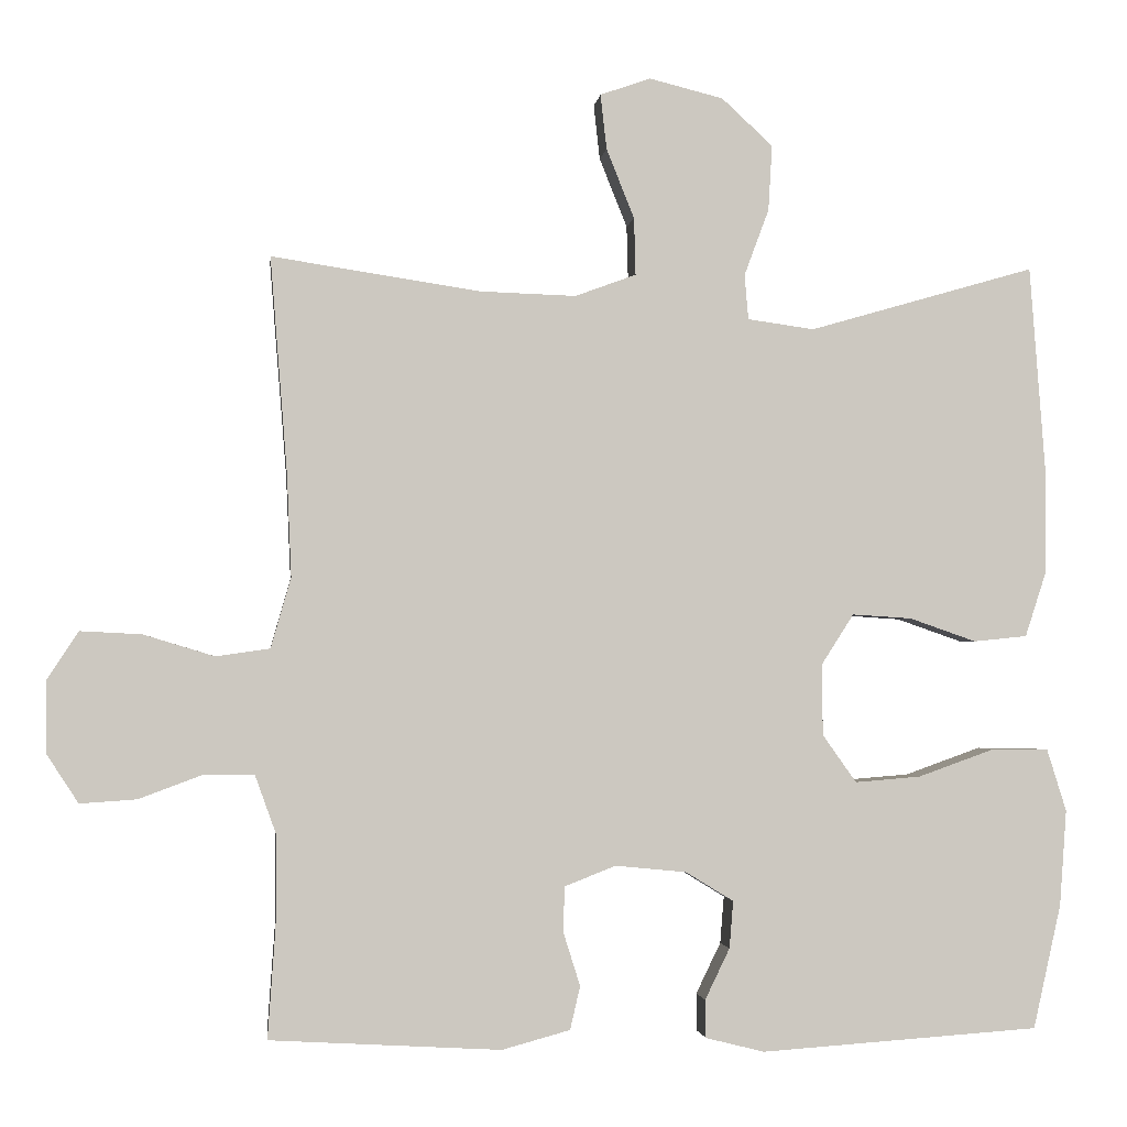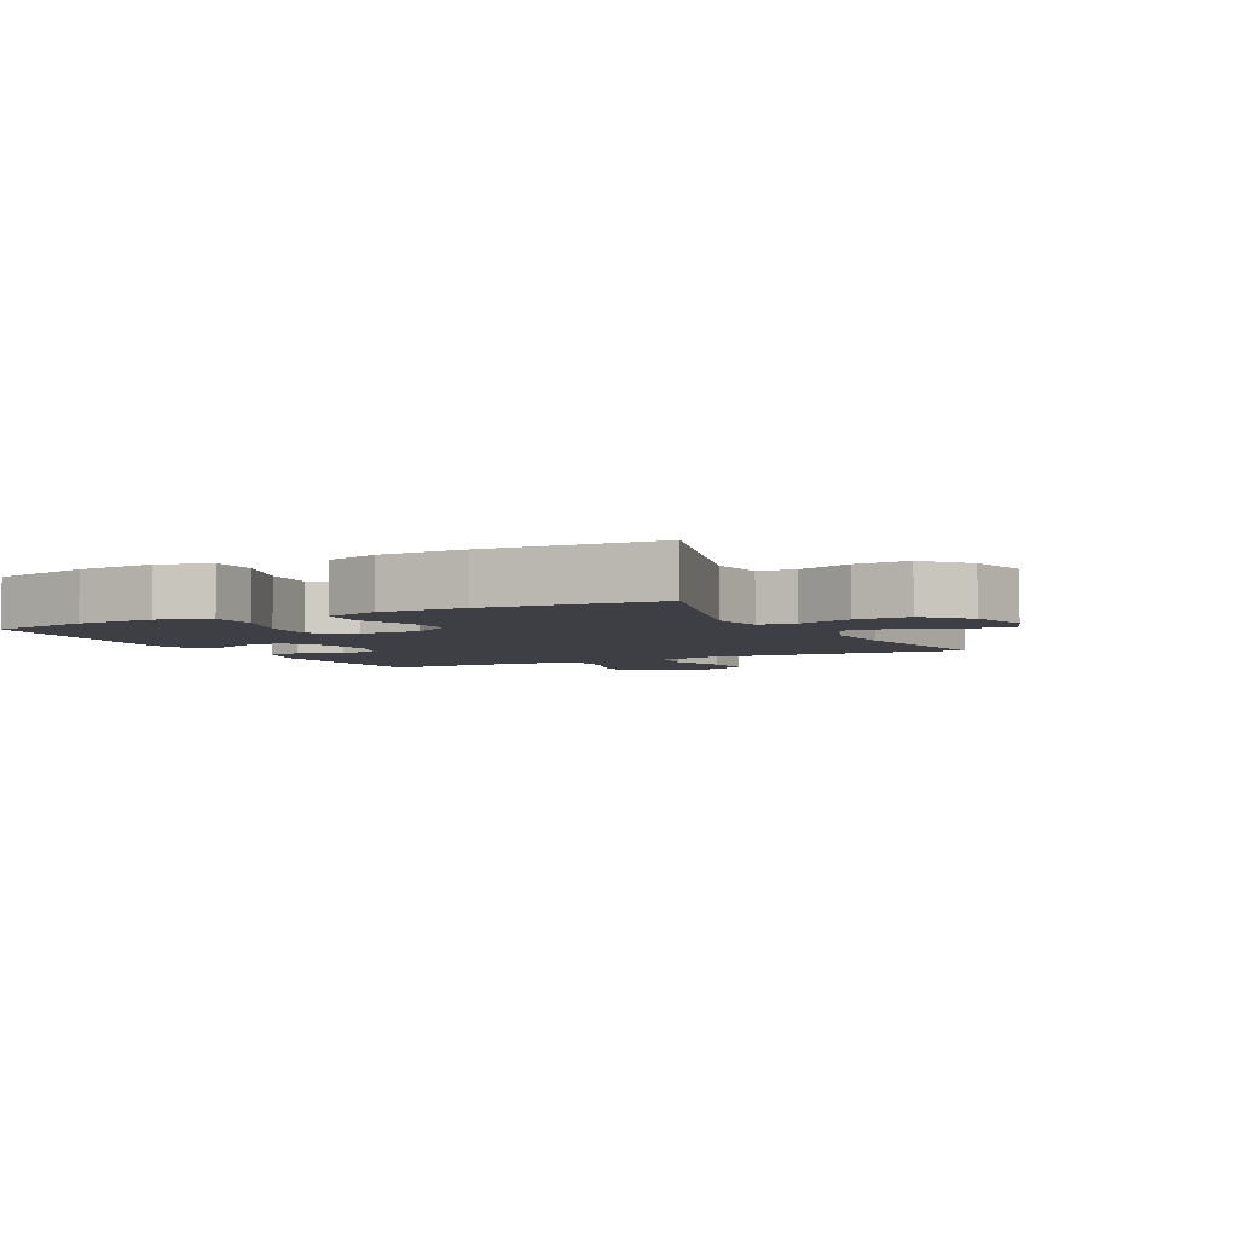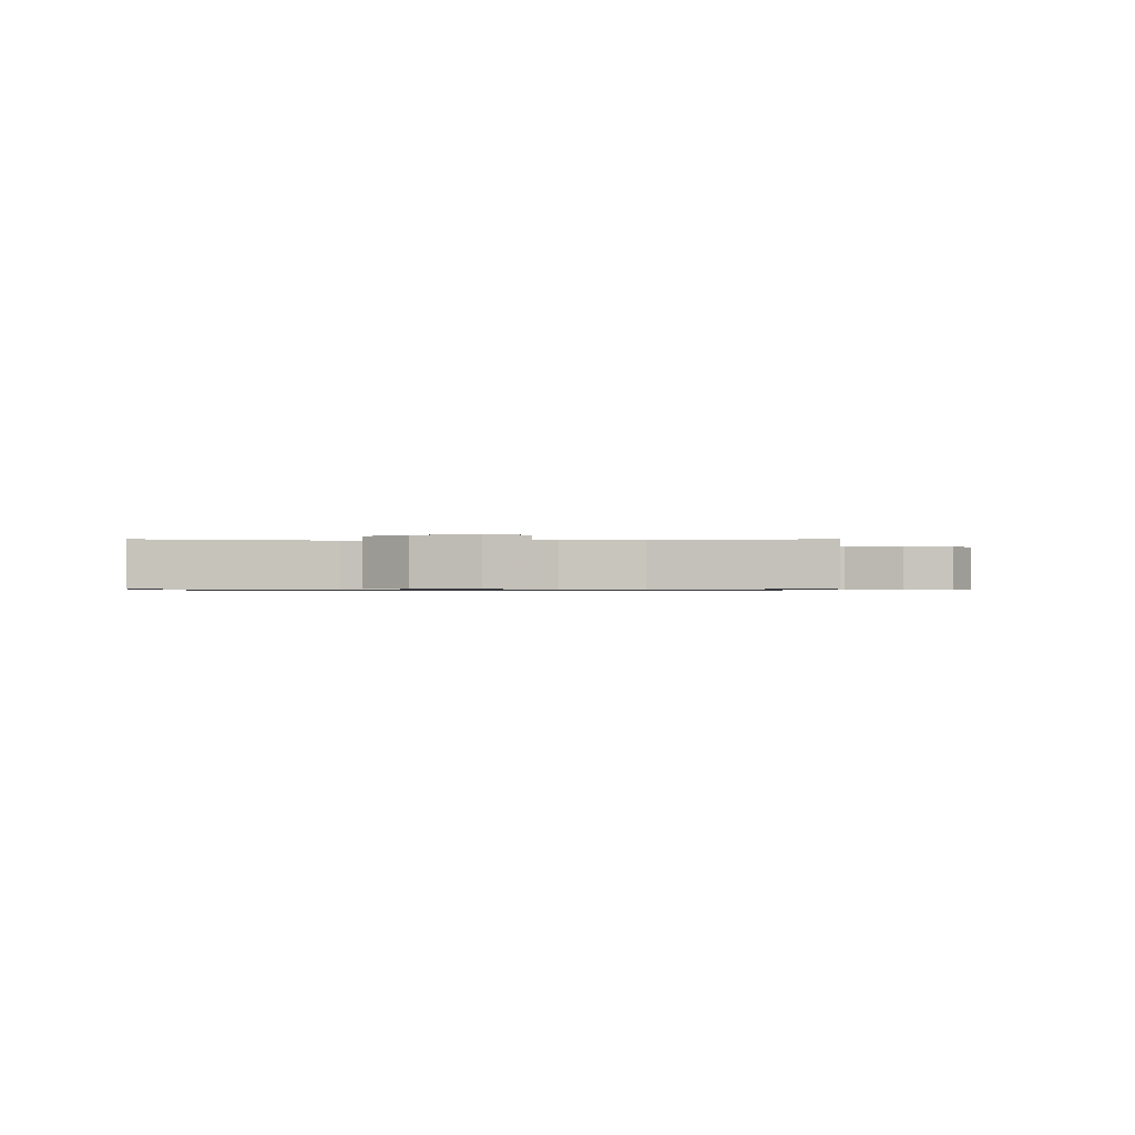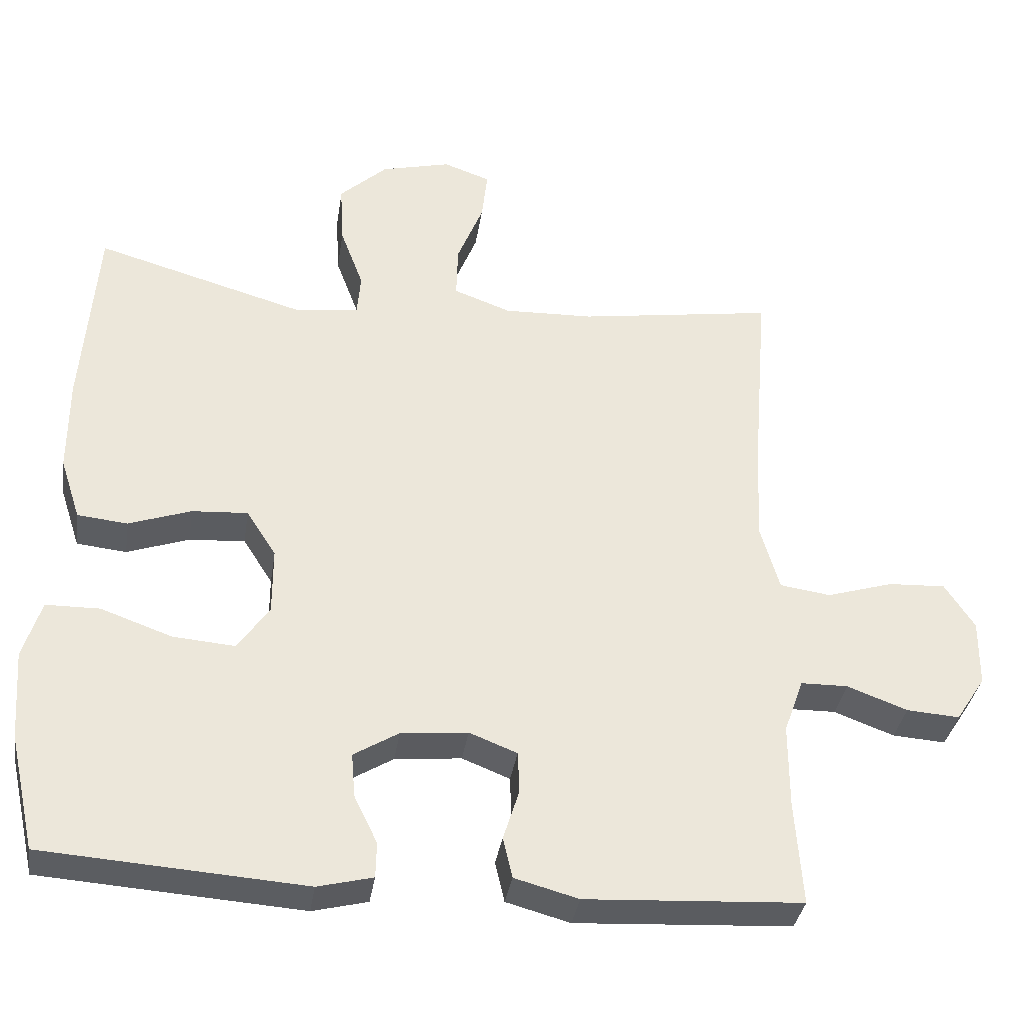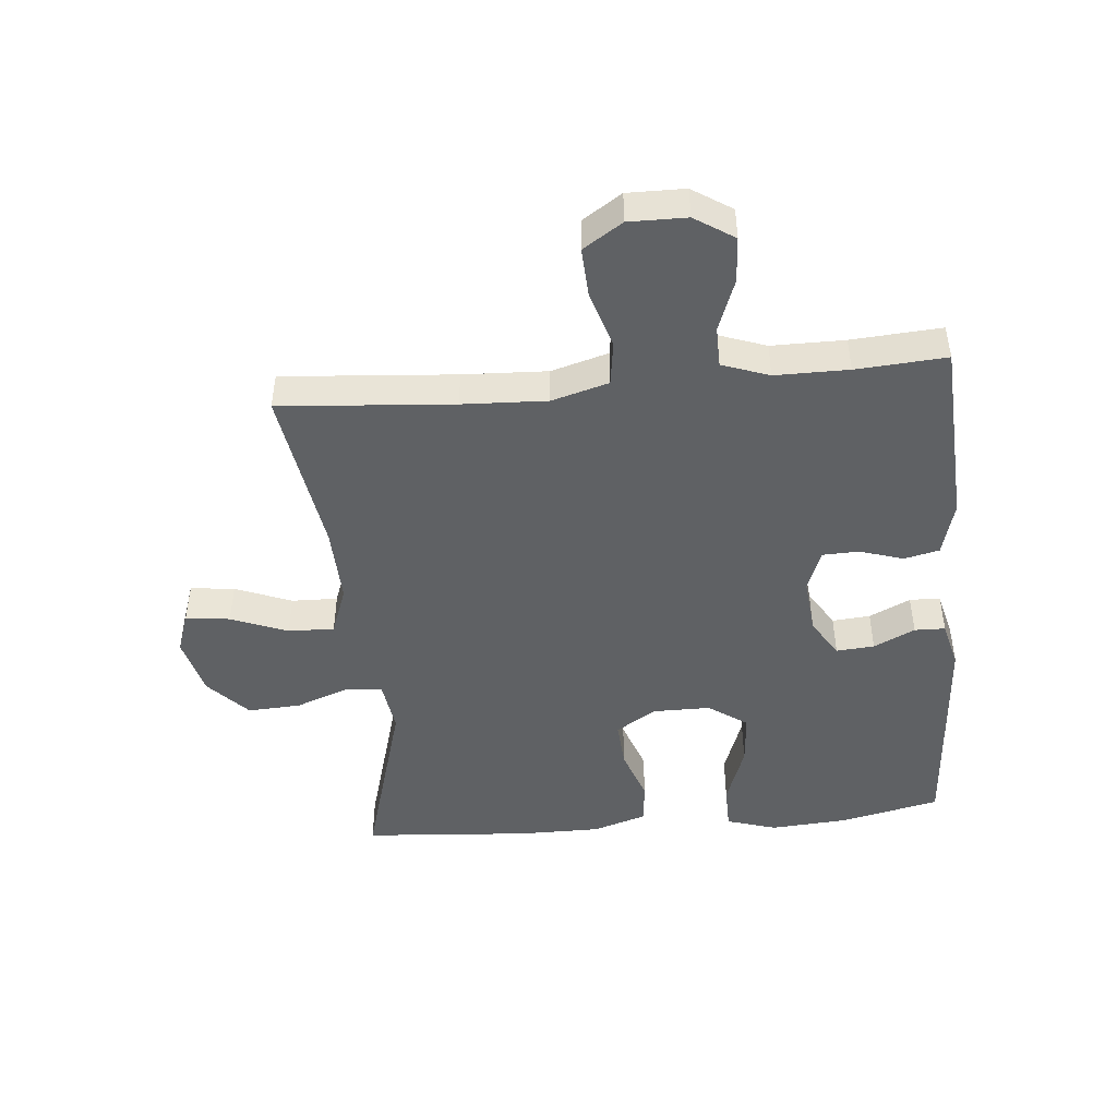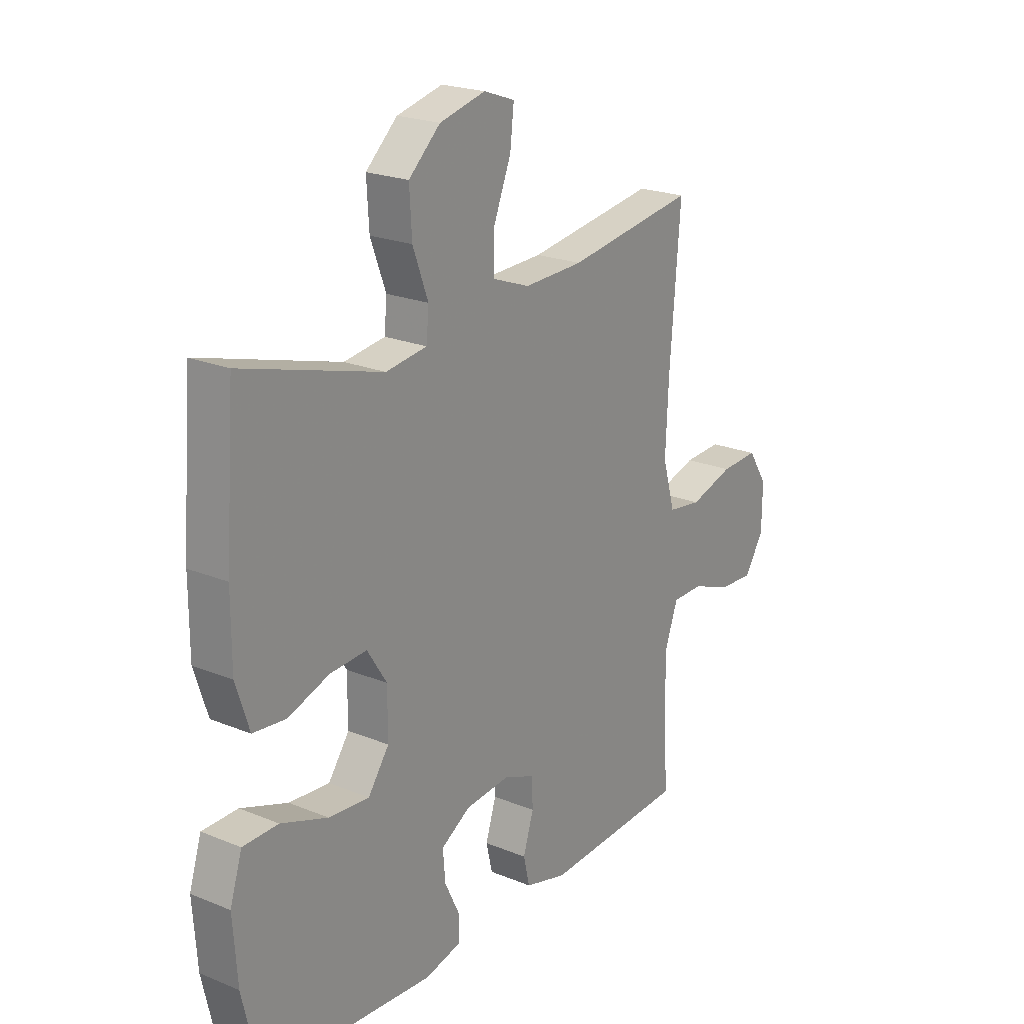
<metadata>
{"format":"obj","ext":"obj","renderer":"f3d","projection":"perspective","resolution":1024,"background":"white","views":[{"elev":-2.1,"azim":173.4,"up":"+Z"},{"elev":-4.4,"azim":-63.1,"up":"+Y"},{"elev":-0.7,"azim":0.1,"up":"+Y"},{"elev":-35.4,"azim":-8.6,"up":"+Z"},{"elev":-46.4,"azim":95.3,"up":"+Y"},{"elev":21.8,"azim":-54.2,"up":"+Z"}]}
</metadata>
<code>
v -0.5 0.07 -0.5
v -0.536 0.07 -0.34
v -0.545 0.07 -0.216
v -0.52 0.07 -0.136
v -0.446 0.07 -0.135
v -0.348 0.07 -0.17
v -0.263 0.07 -0.177
v -0.219 0.07 -0.115
v -0.219 0.07 -0.022
v -0.26 0.07 0.042
v -0.337 0.07 0.037
v -0.423 0.07 0.007
v -0.492 0.07 0.014
v -0.52 0.07 0.1
v -0.52 0.07 0.232
v -0.5 0.07 0.5
v -0.208 0.07 0.416
v -0.122 0.07 0.428
v -0.117 0.07 0.486
v -0.149 0.07 0.572
v -0.154 0.07 0.657
v -0.088 0.07 0.718
v 0.008 0.07 0.742
v 0.073 0.07 0.719
v 0.065 0.07 0.648
v 0.029 0.07 0.558
v 0.027 0.07 0.484
v 0.106 0.07 0.455
v 0.23 0.07 0.459
v 0.5 0.07 0.5
v 0.478 0.07 0.223
v 0.472 0.07 0.088
v 0.498 0.07 -0.003
v 0.568 0.07 -0.013
v 0.66 0.07 0.015
v 0.739 0.07 0.019
v 0.78 0.07 -0.044
v 0.779 0.07 -0.136
v 0.738 0.07 -0.199
v 0.665 0.07 -0.194
v 0.582 0.07 -0.163
v 0.517 0.07 -0.164
v 0.49 0.07 -0.239
v 0.49 0.07 -0.356
v 0.5 0.07 -0.5
v 0.201 0.07 -0.517
v 0.113 0.07 -0.493
v 0.1 0.07 -0.437
v 0.122 0.07 -0.367
v 0.12 0.07 -0.309
v 0.054 0.07 -0.283
v -0.038 0.07 -0.292
v -0.1 0.07 -0.33
v -0.095 0.07 -0.391
v -0.063 0.07 -0.457
v -0.064 0.07 -0.506
v -0.14 0.07 -0.525
v -0.5 0 -0.5
v -0.536 0 -0.34
v -0.545 0 -0.216
v -0.52 0 -0.136
v -0.446 0 -0.135
v -0.348 0 -0.17
v -0.263 0 -0.177
v -0.219 0 -0.115
v -0.219 0 -0.022
v -0.26 0 0.042
v -0.337 0 0.037
v -0.423 0 0.007
v -0.492 0 0.014
v -0.52 0 0.1
v -0.52 0 0.232
v -0.5 0 0.5
v -0.208 0 0.416
v -0.122 0 0.428
v -0.117 0 0.486
v -0.149 0 0.572
v -0.154 0 0.657
v -0.088 0 0.718
v 0.008 0 0.742
v 0.073 0 0.719
v 0.065 0 0.648
v 0.029 0 0.558
v 0.027 0 0.484
v 0.106 0 0.455
v 0.23 0 0.459
v 0.5 0 0.5
v 0.478 0 0.223
v 0.472 0 0.088
v 0.498 0 -0.003
v 0.568 0 -0.013
v 0.66 0 0.015
v 0.739 0 0.019
v 0.78 0 -0.044
v 0.779 0 -0.136
v 0.738 0 -0.199
v 0.665 0 -0.194
v 0.582 0 -0.163
v 0.517 0 -0.164
v 0.49 0 -0.239
v 0.49 0 -0.356
v 0.5 0 -0.5
v 0.201 0 -0.517
v 0.113 0 -0.493
v 0.1 0 -0.437
v 0.122 0 -0.367
v 0.12 0 -0.309
v 0.054 0 -0.283
v -0.038 0 -0.292
v -0.1 0 -0.33
v -0.095 0 -0.391
v -0.063 0 -0.457
v -0.064 0 -0.506
v -0.14 0 -0.525
f 54 55 56 57
f 53 54 57 1
f 52 53 1 2
f 51 52 2 3
f 46 47 48 49
f 44 45 46 49
f 43 44 49 50
f 42 43 50 51
f 38 39 40 41
f 38 41 42
f 37 38 42
f 34 35 36 37
f 33 34 37 42
f 32 33 42 51
f 29 30 31
f 28 29 31 32
f 27 28 32 51
f 23 24 25 26
f 23 26 27
f 19 20 21 22
f 18 19 22 23
f 14 15 16 17
f 14 17 18
f 11 12 13 14
f 10 11 14 18
f 9 10 18 23
f 3 4 5 6
f 3 6 7
f 51 3 7
f 8 9 23 27
f 8 27 51
f 7 8 51
f 114 113 112 111
f 58 114 111 110
f 59 58 110 109
f 60 59 109 108
f 106 105 104 103
f 106 103 102 101
f 107 106 101 100
f 108 107 100 99
f 98 97 96 95
f 99 98 95
f 99 95 94
f 94 93 92 91
f 99 94 91 90
f 108 99 90 89
f 88 87 86
f 89 88 86 85
f 108 89 85 84
f 83 82 81 80
f 84 83 80
f 79 78 77 76
f 80 79 76 75
f 74 73 72 71
f 75 74 71
f 71 70 69 68
f 75 71 68 67
f 80 75 67 66
f 63 62 61 60
f 64 63 60
f 64 60 108
f 84 80 66 65
f 108 84 65
f 108 65 64
f 1 58 59 2
f 2 59 60 3
f 3 60 61 4
f 4 61 62 5
f 5 62 63 6
f 6 63 64 7
f 7 64 65 8
f 8 65 66 9
f 9 66 67 10
f 10 67 68 11
f 11 68 69 12
f 12 69 70 13
f 13 70 71 14
f 14 71 72 15
f 15 72 73 16
f 16 73 74 17
f 17 74 75 18
f 18 75 76 19
f 19 76 77 20
f 20 77 78 21
f 21 78 79 22
f 22 79 80 23
f 23 80 81 24
f 24 81 82 25
f 25 82 83 26
f 26 83 84 27
f 27 84 85 28
f 28 85 86 29
f 29 86 87 30
f 30 87 88 31
f 31 88 89 32
f 32 89 90 33
f 33 90 91 34
f 34 91 92 35
f 35 92 93 36
f 36 93 94 37
f 37 94 95 38
f 38 95 96 39
f 39 96 97 40
f 40 97 98 41
f 41 98 99 42
f 42 99 100 43
f 43 100 101 44
f 44 101 102 45
f 45 102 103 46
f 46 103 104 47
f 47 104 105 48
f 48 105 106 49
f 49 106 107 50
f 50 107 108 51
f 51 108 109 52
f 52 109 110 53
f 53 110 111 54
f 54 111 112 55
f 55 112 113 56
f 56 113 114 57
f 57 114 58 1

</code>
